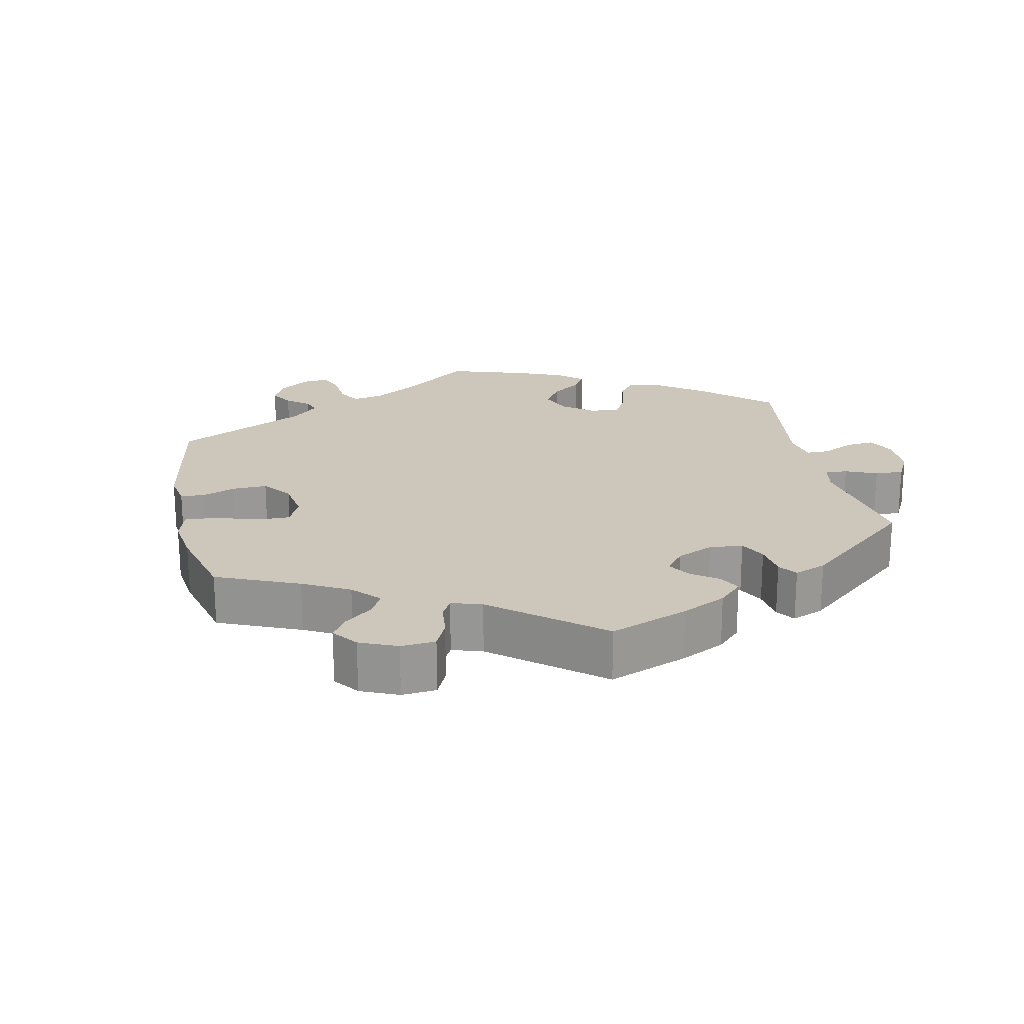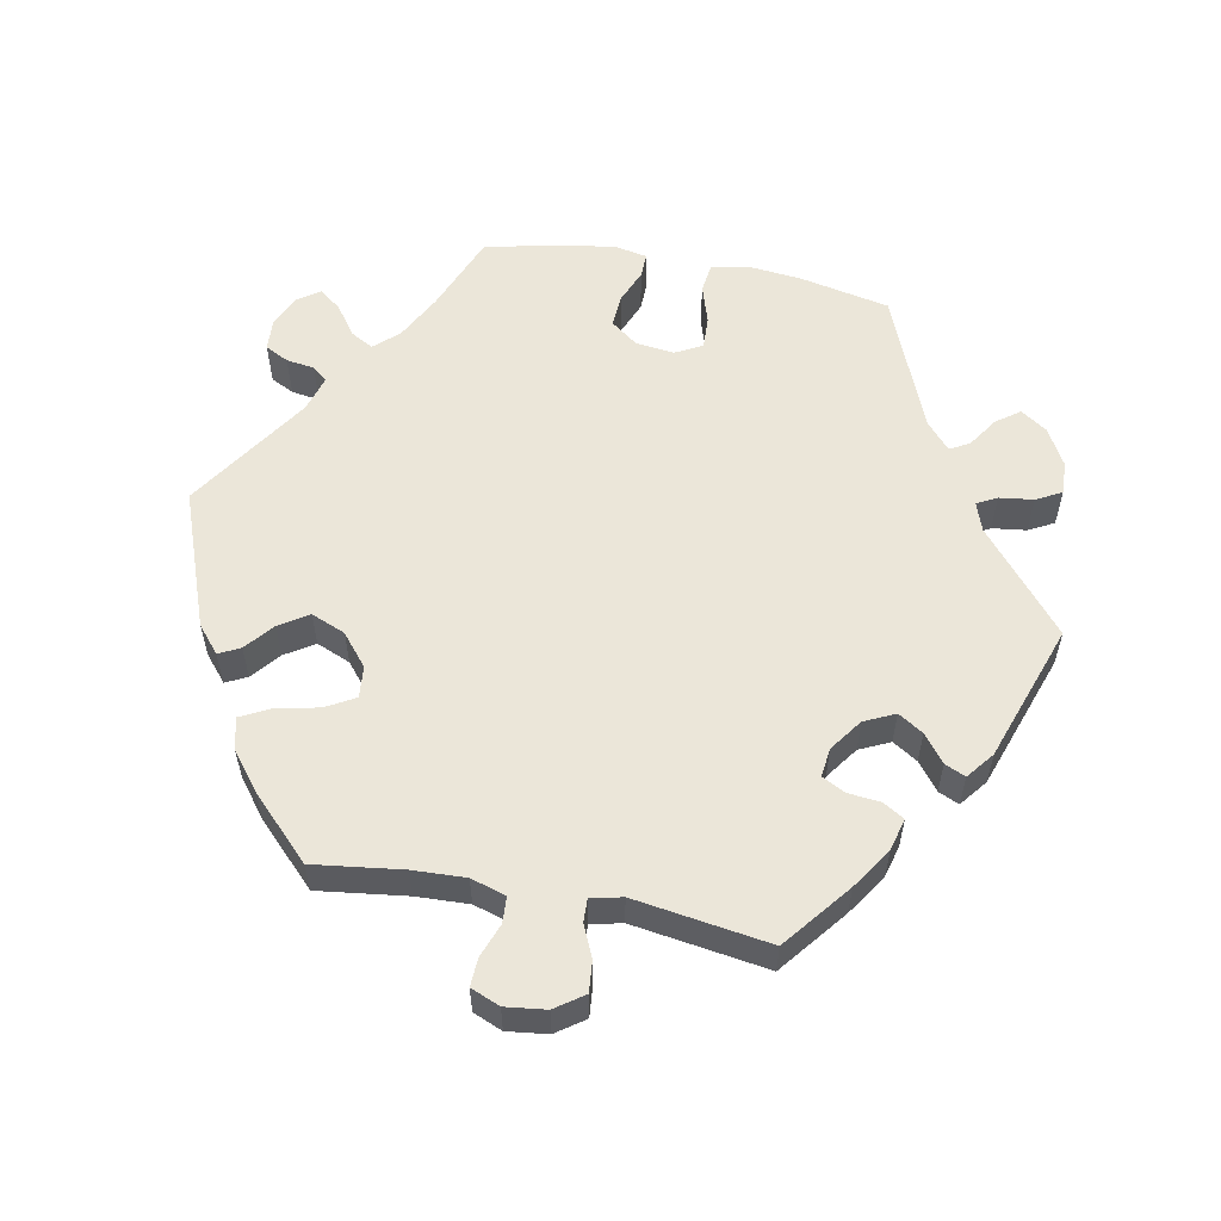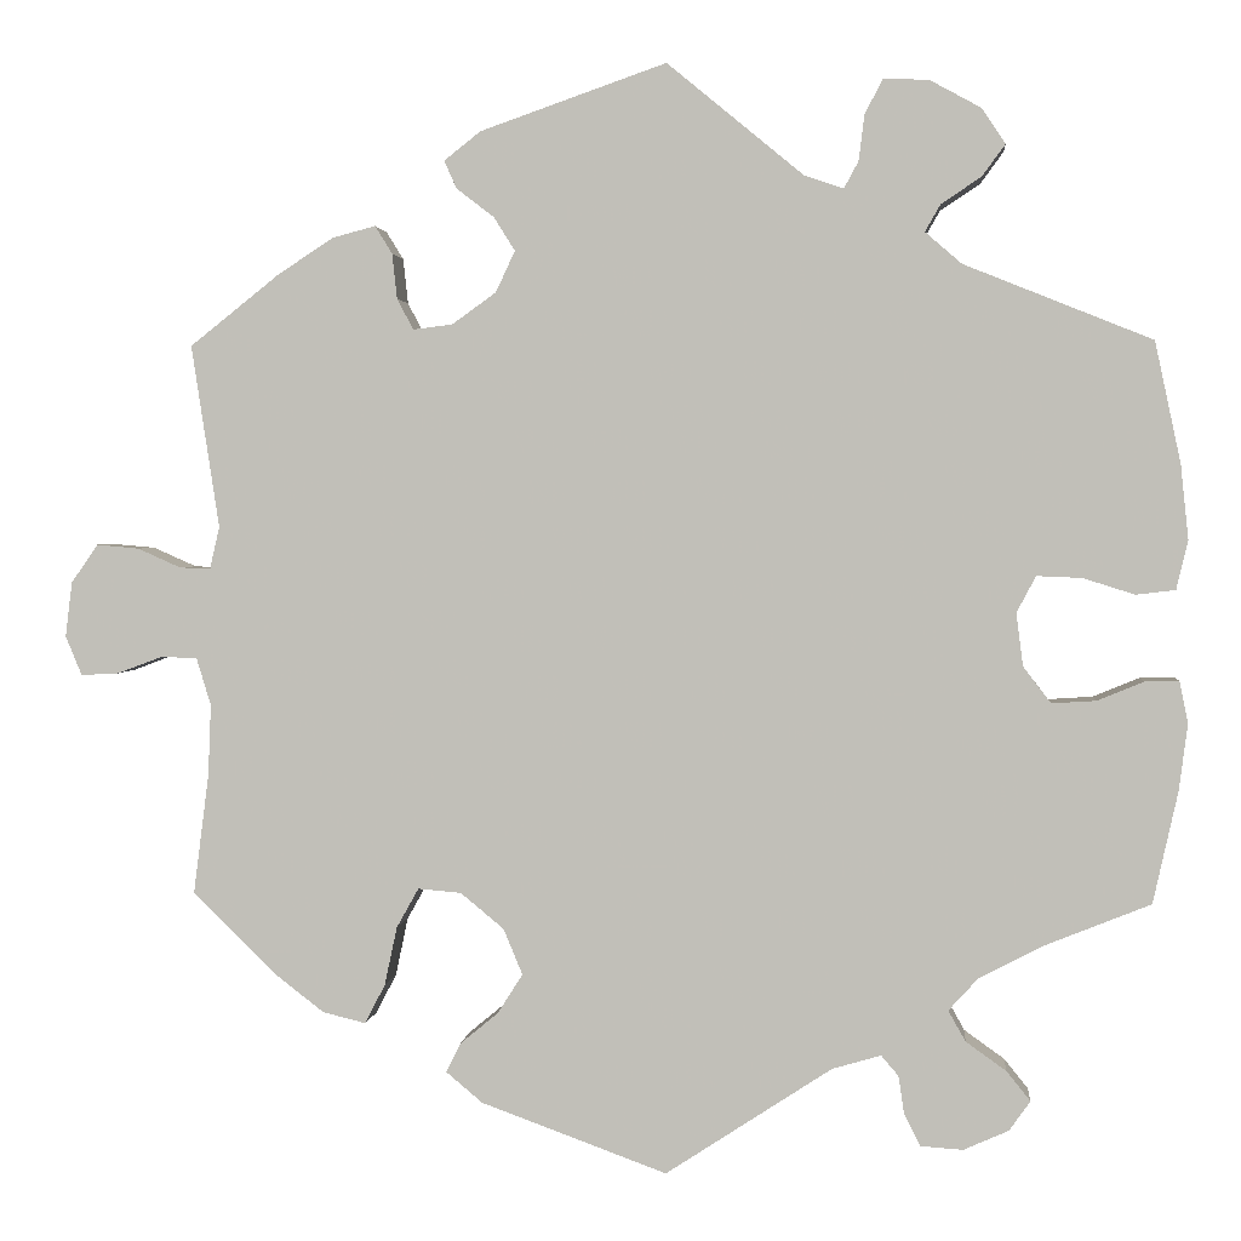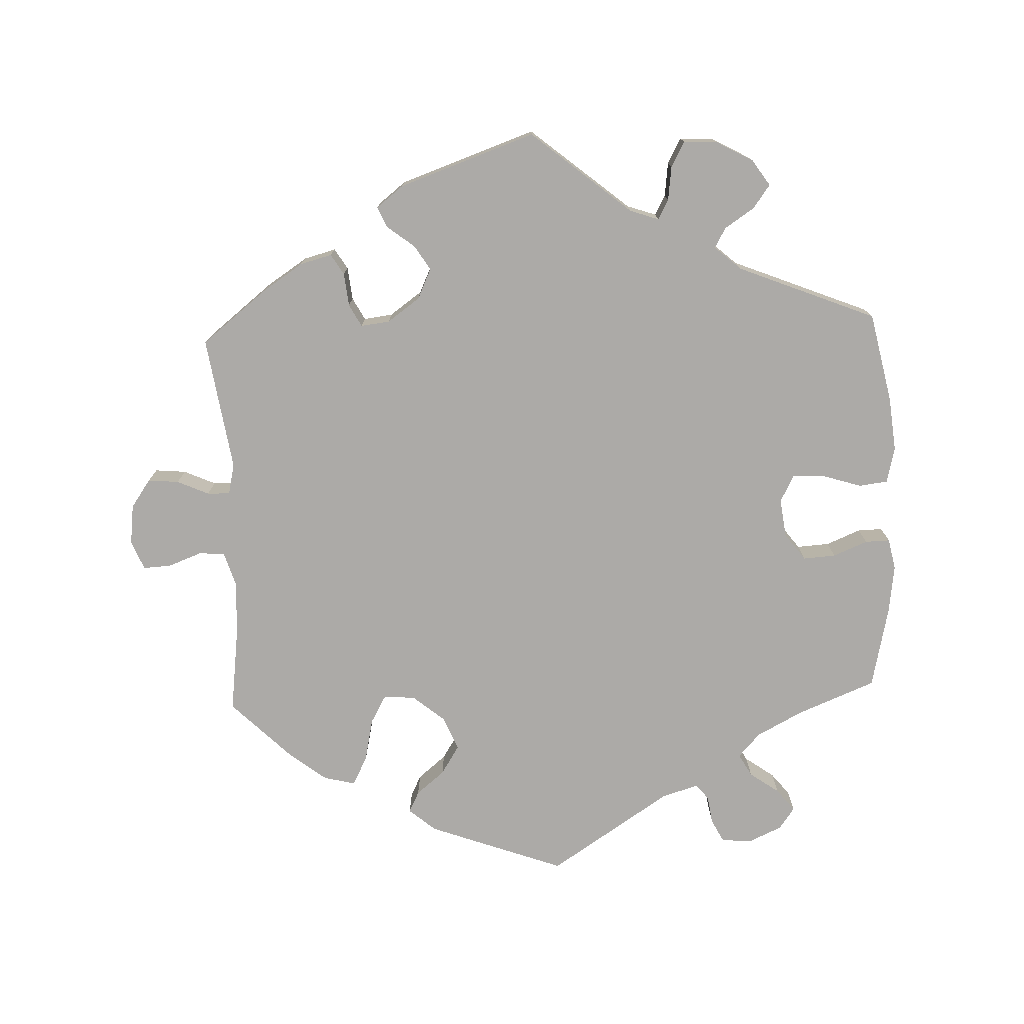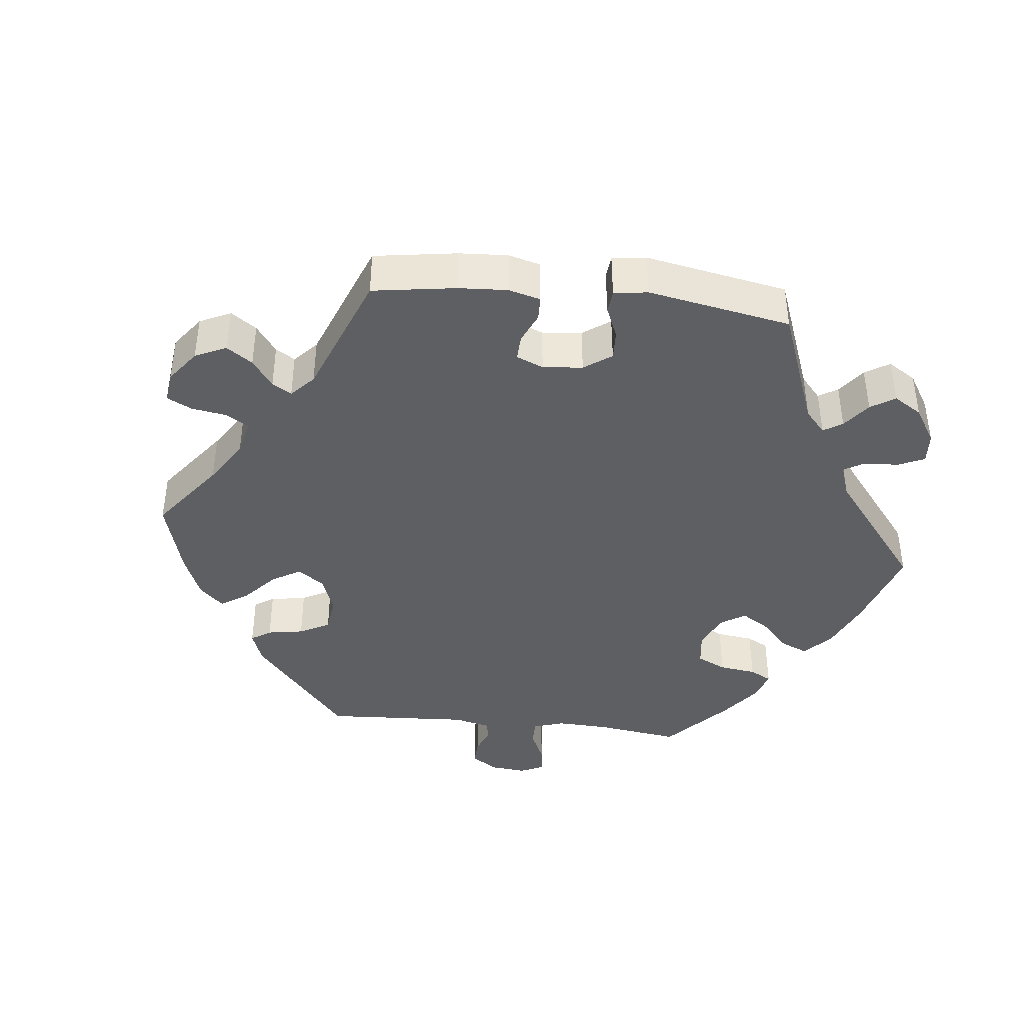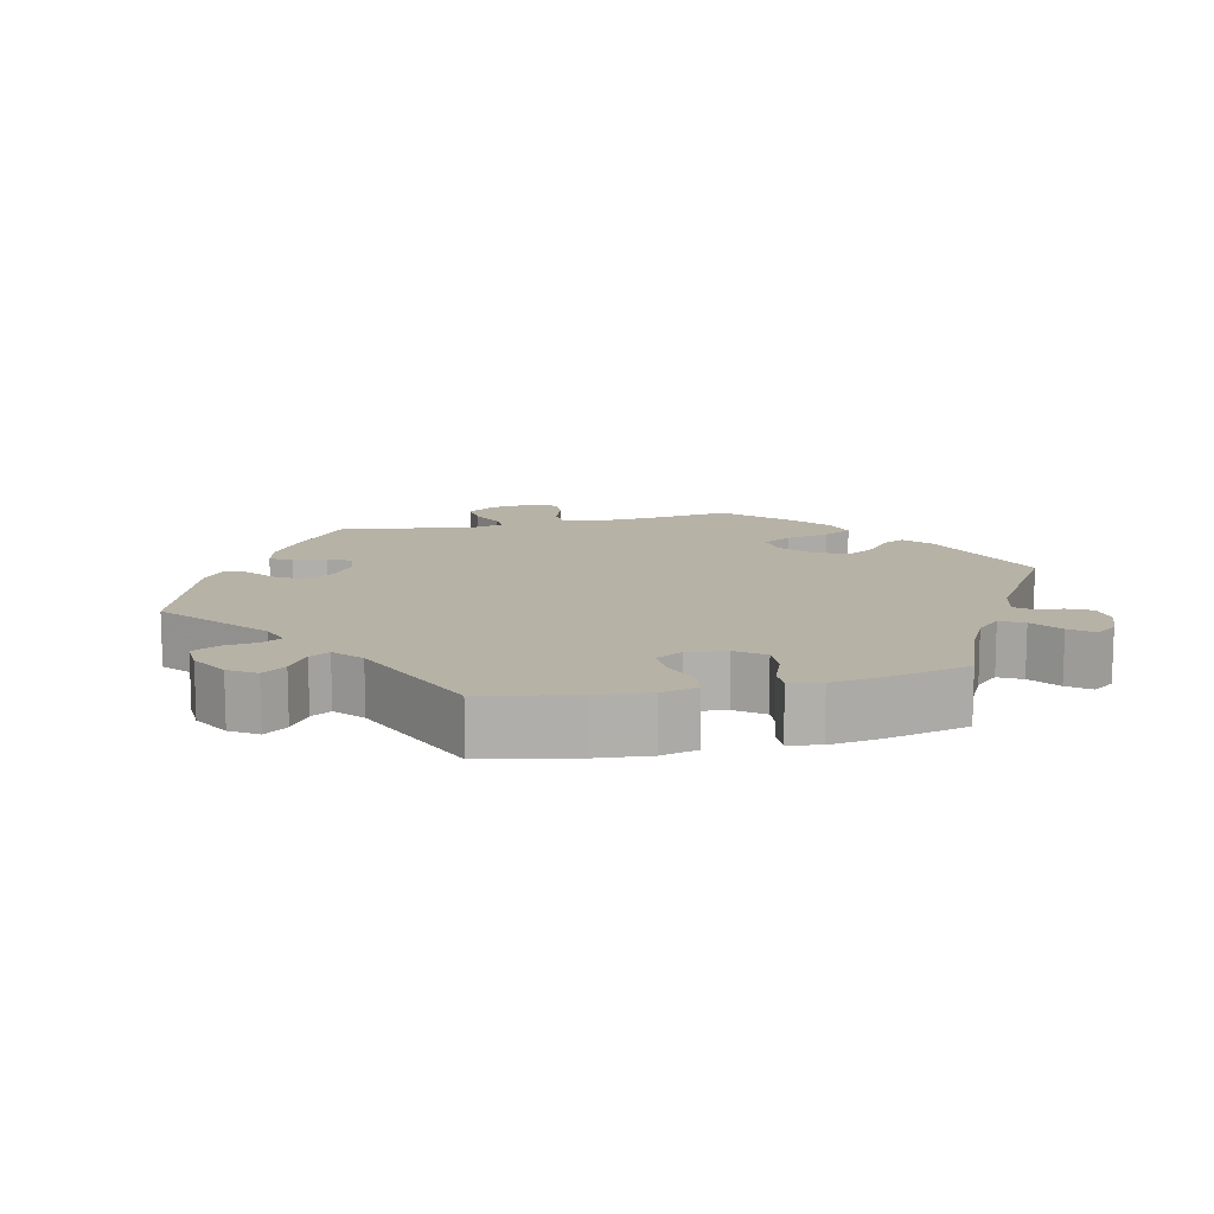
<metadata>
{"format":"obj","ext":"obj","renderer":"f3d","projection":"perspective","resolution":1024,"background":"white","views":[{"elev":21.4,"azim":-71.7,"up":"+Y"},{"elev":56.6,"azim":-79.2,"up":"+Y"},{"elev":2.1,"azim":5.4,"up":"+Z"},{"elev":-76.1,"azim":2.2,"up":"+Y"},{"elev":-40.9,"azim":-36.2,"up":"+Y"},{"elev":12.3,"azim":76.4,"up":"+Y"}]}
</metadata>
<code>
v 0.527 0.07 0.162
v 0.535 0.07 0.085
v 0.523 0.07 0.034
v 0.482 0.07 0.029
v 0.428 0.07 0.046
v 0.381 0.07 0.048
v 0.361 0.07 0.01
v 0.368 0.07 -0.045
v 0.397 0.07 -0.083
v 0.443 0.07 -0.08
v 0.492 0.07 -0.06
v 0.527 0.07 -0.059
v 0.536 0.07 -0.103
v 0.527 0.07 -0.172
v 0.501 0.07 -0.289
v 0.389 0.07 -0.334
v 0.324 0.07 -0.368
v 0.293 0.07 -0.402
v 0.311 0.07 -0.434
v 0.353 0.07 -0.464
v 0.378 0.07 -0.495
v 0.356 0.07 -0.526
v 0.309 0.07 -0.547
v 0.265 0.07 -0.544
v 0.248 0.07 -0.511
v 0.242 0.07 -0.471
v 0.224 0.07 -0.45
v 0.173 0.07 -0.465
v 0 0.07 -0.578
v -0.194 0.07 -0.507
v -0.232 0.07 -0.475
v -0.217 0.07 -0.445
v -0.177 0.07 -0.412
v -0.151 0.07 -0.371
v -0.171 0.07 -0.323
v -0.216 0.07 -0.286
v -0.261 0.07 -0.282
v -0.284 0.07 -0.323
v -0.297 0.07 -0.384
v -0.318 0.07 -0.425
v -0.363 0.07 -0.414
v -0.417 0.07 -0.372
v -0.501 0.07 -0.289
v -0.485 0.07 -0.164
v -0.482 0.07 -0.09
v -0.497 0.07 -0.041
v -0.534 0.07 -0.039
v -0.582 0.07 -0.057
v -0.621 0.07 -0.059
v -0.638 0.07 -0.018
v -0.631 0.07 0.039
v -0.603 0.07 0.079
v -0.559 0.07 0.075
v -0.514 0.07 0.055
v -0.482 0.07 0.054
v -0.472 0.07 0.098
v -0.501 0.07 0.288
v -0.408 0.07 0.362
v -0.35 0.07 0.4
v -0.305 0.07 0.412
v -0.287 0.07 0.383
v -0.282 0.07 0.336
v -0.265 0.07 0.304
v -0.224 0.07 0.309
v -0.178 0.07 0.342
v -0.158 0.07 0.385
v -0.18 0.07 0.42
v -0.219 0.07 0.45
v -0.232 0.07 0.479
v -0.194 0.07 0.509
v 0 0.07 0.577
v 0.142 0.07 0.46
v 0.183 0.07 0.446
v 0.198 0.07 0.474
v 0.204 0.07 0.522
v 0.223 0.07 0.558
v 0.27 0.07 0.556
v 0.323 0.07 0.527
v 0.348 0.07 0.49
v 0.324 0.07 0.457
v 0.282 0.07 0.429
v 0.266 0.07 0.401
v 0.304 0.07 0.368
v 0.5 0.07 0.289
v 0.527 0 0.162
v 0.535 0 0.085
v 0.523 0 0.034
v 0.482 0 0.029
v 0.428 0 0.046
v 0.381 0 0.048
v 0.361 0 0.01
v 0.368 0 -0.045
v 0.397 0 -0.083
v 0.443 0 -0.08
v 0.492 0 -0.06
v 0.527 0 -0.059
v 0.536 0 -0.103
v 0.527 0 -0.172
v 0.501 0 -0.289
v 0.389 0 -0.334
v 0.324 0 -0.368
v 0.293 0 -0.402
v 0.311 0 -0.434
v 0.353 0 -0.464
v 0.378 0 -0.495
v 0.356 0 -0.526
v 0.309 0 -0.547
v 0.265 0 -0.544
v 0.248 0 -0.511
v 0.242 0 -0.471
v 0.224 0 -0.45
v 0.173 0 -0.465
v 0 0 -0.578
v -0.194 0 -0.507
v -0.232 0 -0.475
v -0.217 0 -0.445
v -0.177 0 -0.412
v -0.151 0 -0.371
v -0.171 0 -0.323
v -0.216 0 -0.286
v -0.261 0 -0.282
v -0.284 0 -0.323
v -0.297 0 -0.384
v -0.318 0 -0.425
v -0.363 0 -0.414
v -0.417 0 -0.372
v -0.501 0 -0.289
v -0.485 0 -0.164
v -0.482 0 -0.09
v -0.497 0 -0.041
v -0.534 0 -0.039
v -0.582 0 -0.057
v -0.621 0 -0.059
v -0.638 0 -0.018
v -0.631 0 0.039
v -0.603 0 0.079
v -0.559 0 0.075
v -0.514 0 0.055
v -0.482 0 0.054
v -0.472 0 0.098
v -0.501 0 0.288
v -0.408 0 0.362
v -0.35 0 0.4
v -0.305 0 0.412
v -0.287 0 0.383
v -0.282 0 0.336
v -0.265 0 0.304
v -0.224 0 0.309
v -0.178 0 0.342
v -0.158 0 0.385
v -0.18 0 0.42
v -0.219 0 0.45
v -0.232 0 0.479
v -0.194 0 0.509
v 0 0 0.577
v 0.142 0 0.46
v 0.183 0 0.446
v 0.198 0 0.474
v 0.204 0 0.522
v 0.223 0 0.558
v 0.27 0 0.556
v 0.323 0 0.527
v 0.348 0 0.49
v 0.324 0 0.457
v 0.282 0 0.429
v 0.266 0 0.401
v 0.304 0 0.368
v 0.5 0 0.289
f 83 84 1 2
f 82 83 2 3
f 78 79 80 81
f 78 81 82
f 77 78 82
f 74 75 76 77
f 73 74 77 82
f 72 73 82 3
f 67 68 69 70
f 66 67 70 71
f 65 66 71 72
f 59 60 61 62
f 59 62 63
f 56 57 58 59
f 55 56 59 63
f 51 52 53 54
f 51 54 55
f 50 51 55
f 47 48 49 50
f 46 47 50 55
f 45 46 55 63
f 41 42 43 44
f 38 39 40 41
f 37 38 41 44
f 36 37 44 45
f 30 31 32 33
f 28 29 30 33
f 27 28 33 34
f 23 24 25 26
f 23 26 27
f 22 23 27
f 19 20 21 22
f 18 19 22 27
f 17 18 27 34
f 13 14 15 16
f 10 11 12 13
f 9 10 13 16
f 8 9 16 17
f 72 3 4 5
f 64 65 72 5
f 36 45 63 64
f 35 36 64
f 7 8 17 34
f 6 7 34 35
f 64 5 6
f 6 35 64
f 86 85 168 167
f 87 86 167 166
f 165 164 163 162
f 166 165 162
f 166 162 161
f 161 160 159 158
f 166 161 158 157
f 87 166 157 156
f 154 153 152 151
f 155 154 151 150
f 156 155 150 149
f 146 145 144 143
f 147 146 143
f 143 142 141 140
f 147 143 140 139
f 138 137 136 135
f 139 138 135
f 139 135 134
f 134 133 132 131
f 139 134 131 130
f 147 139 130 129
f 128 127 126 125
f 125 124 123 122
f 128 125 122 121
f 129 128 121 120
f 117 116 115 114
f 117 114 113 112
f 118 117 112 111
f 110 109 108 107
f 111 110 107
f 111 107 106
f 106 105 104 103
f 111 106 103 102
f 118 111 102 101
f 100 99 98 97
f 97 96 95 94
f 100 97 94 93
f 101 100 93 92
f 89 88 87 156
f 89 156 149 148
f 148 147 129 120
f 148 120 119
f 118 101 92 91
f 119 118 91 90
f 90 89 148
f 148 119 90
f 1 85 86 2
f 2 86 87 3
f 3 87 88 4
f 4 88 89 5
f 5 89 90 6
f 6 90 91 7
f 7 91 92 8
f 8 92 93 9
f 9 93 94 10
f 10 94 95 11
f 11 95 96 12
f 12 96 97 13
f 13 97 98 14
f 14 98 99 15
f 15 99 100 16
f 16 100 101 17
f 17 101 102 18
f 18 102 103 19
f 19 103 104 20
f 20 104 105 21
f 21 105 106 22
f 22 106 107 23
f 23 107 108 24
f 24 108 109 25
f 25 109 110 26
f 26 110 111 27
f 27 111 112 28
f 28 112 113 29
f 29 113 114 30
f 30 114 115 31
f 31 115 116 32
f 32 116 117 33
f 33 117 118 34
f 34 118 119 35
f 35 119 120 36
f 36 120 121 37
f 37 121 122 38
f 38 122 123 39
f 39 123 124 40
f 40 124 125 41
f 41 125 126 42
f 42 126 127 43
f 43 127 128 44
f 44 128 129 45
f 45 129 130 46
f 46 130 131 47
f 47 131 132 48
f 48 132 133 49
f 49 133 134 50
f 50 134 135 51
f 51 135 136 52
f 52 136 137 53
f 53 137 138 54
f 54 138 139 55
f 55 139 140 56
f 56 140 141 57
f 57 141 142 58
f 58 142 143 59
f 59 143 144 60
f 60 144 145 61
f 61 145 146 62
f 62 146 147 63
f 63 147 148 64
f 64 148 149 65
f 65 149 150 66
f 66 150 151 67
f 67 151 152 68
f 68 152 153 69
f 69 153 154 70
f 70 154 155 71
f 71 155 156 72
f 72 156 157 73
f 73 157 158 74
f 74 158 159 75
f 75 159 160 76
f 76 160 161 77
f 77 161 162 78
f 78 162 163 79
f 79 163 164 80
f 80 164 165 81
f 81 165 166 82
f 82 166 167 83
f 83 167 168 84
f 84 168 85 1

</code>
